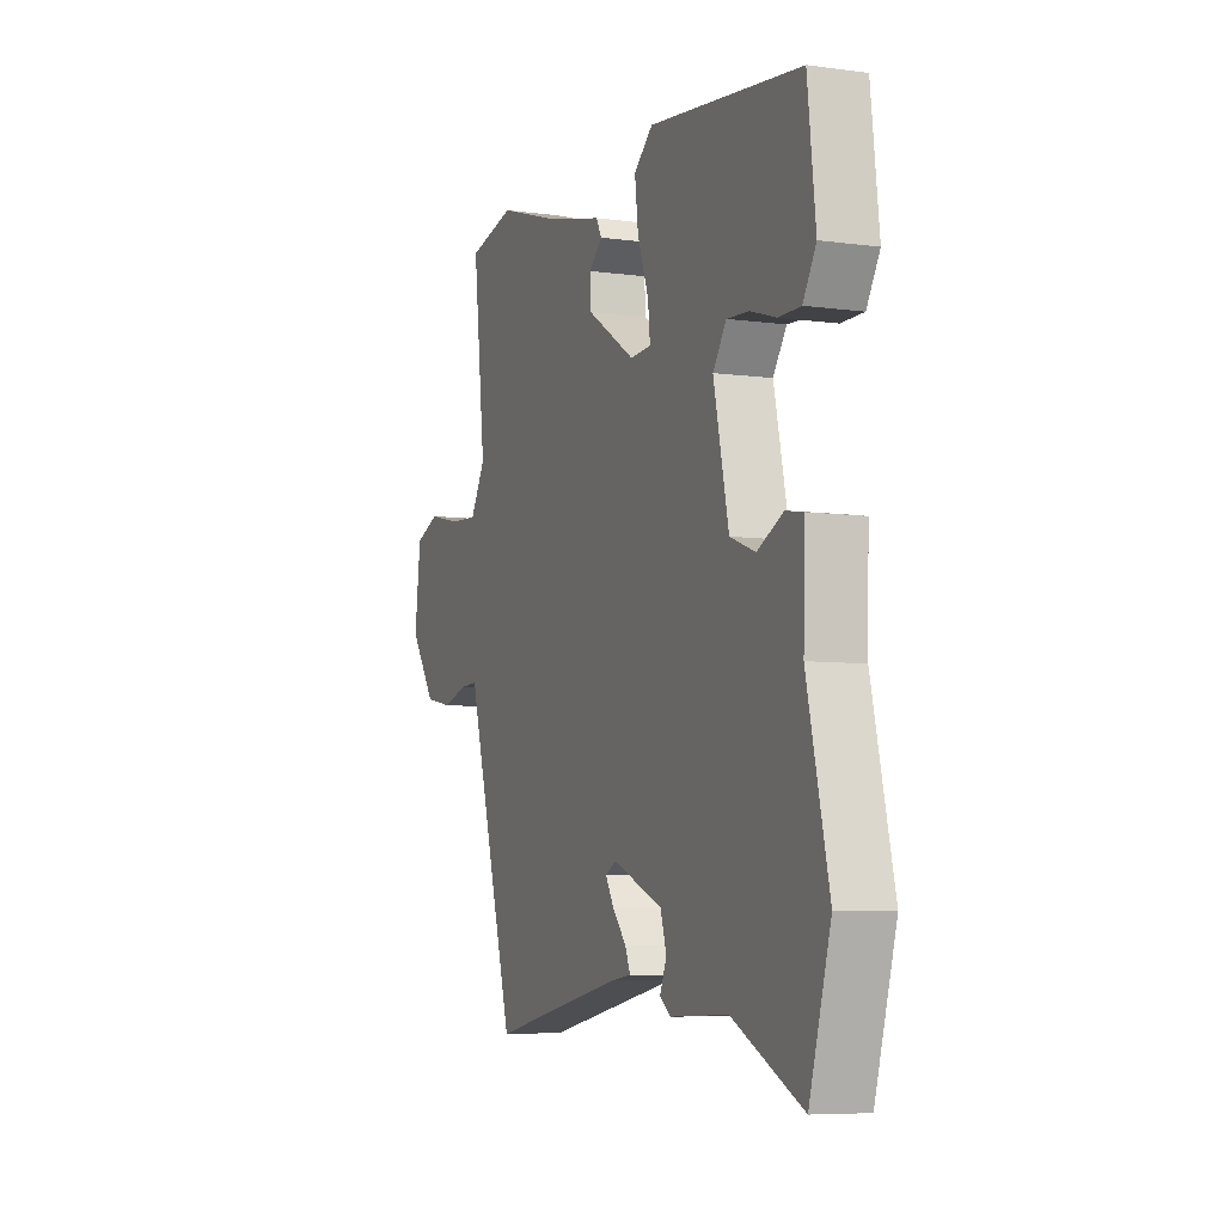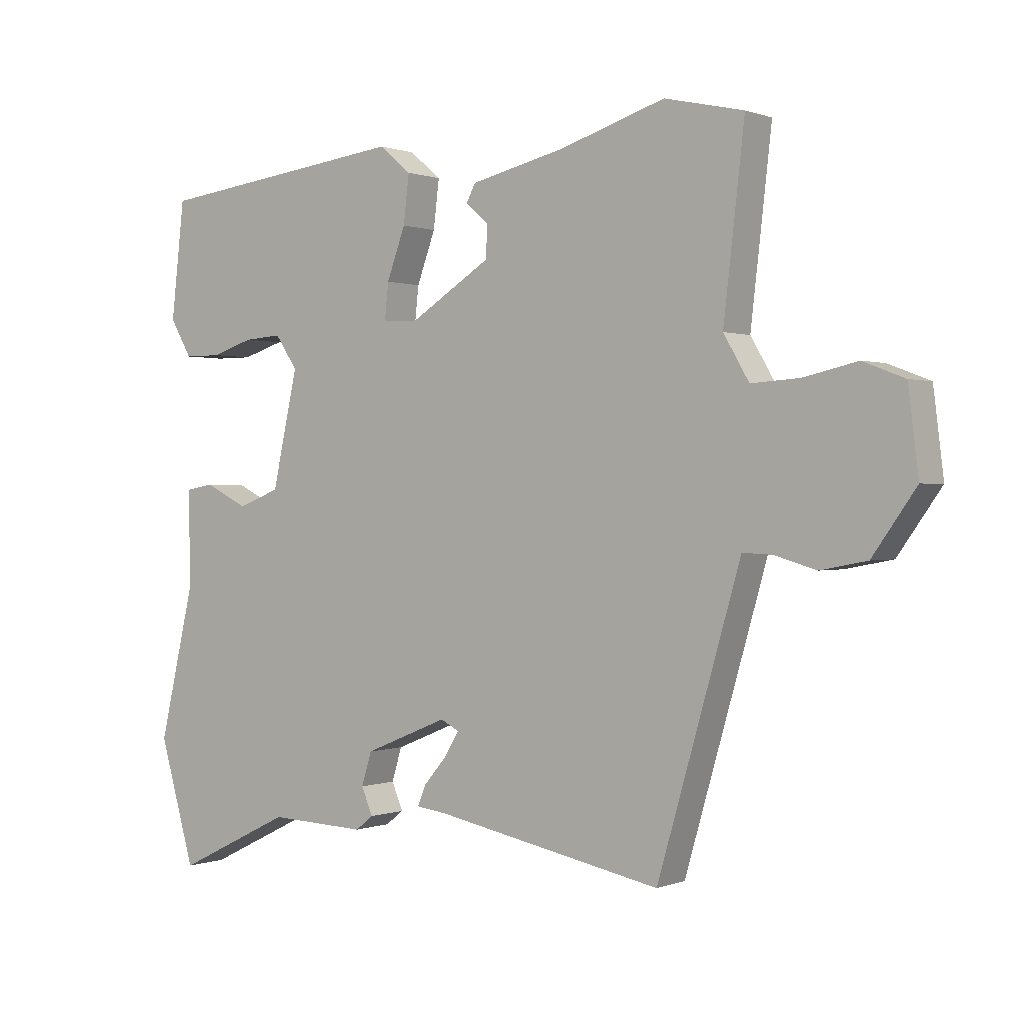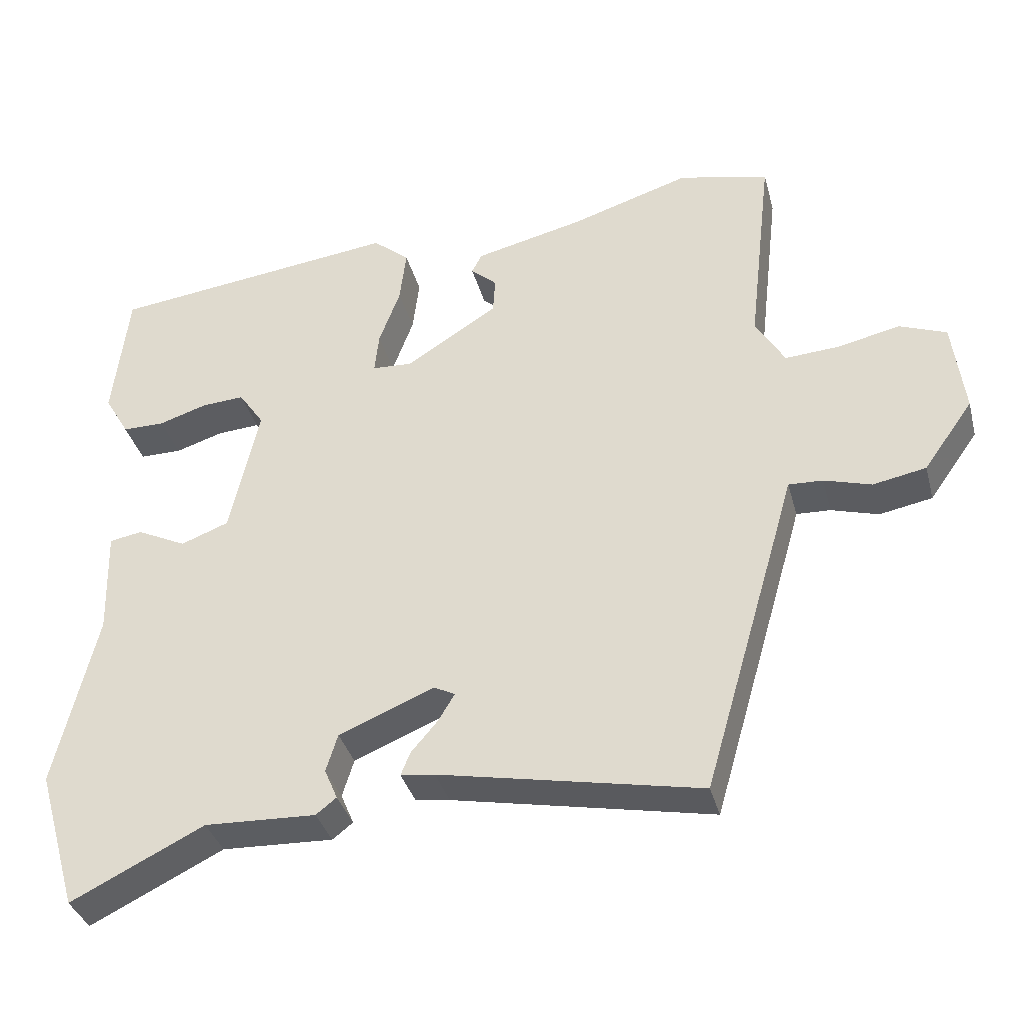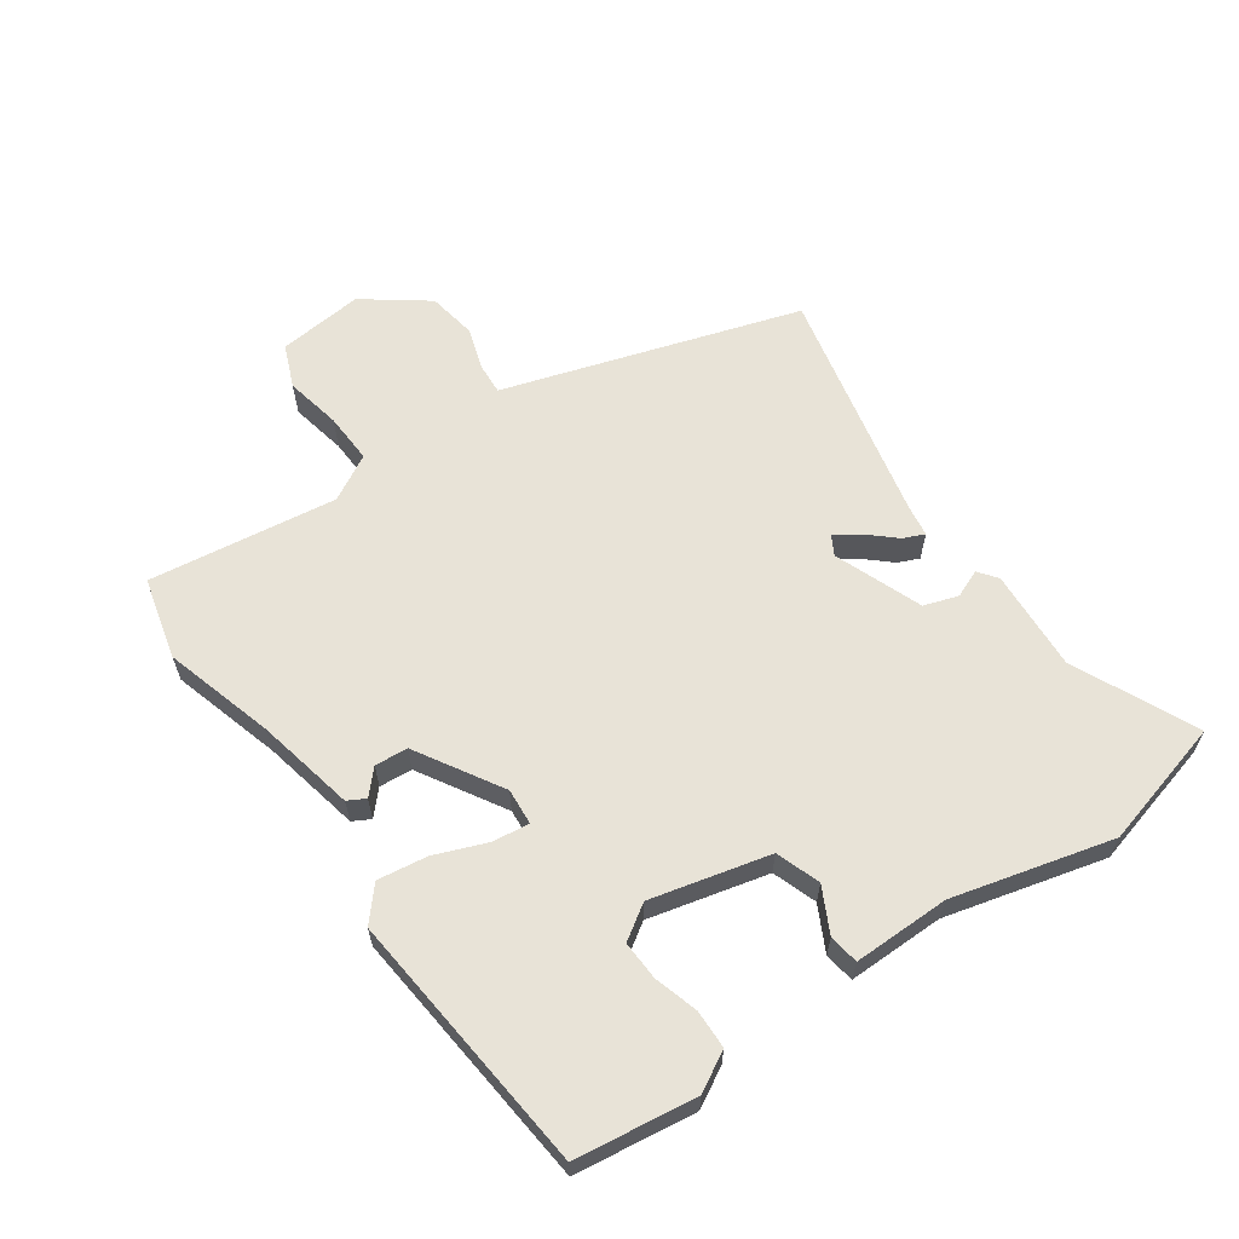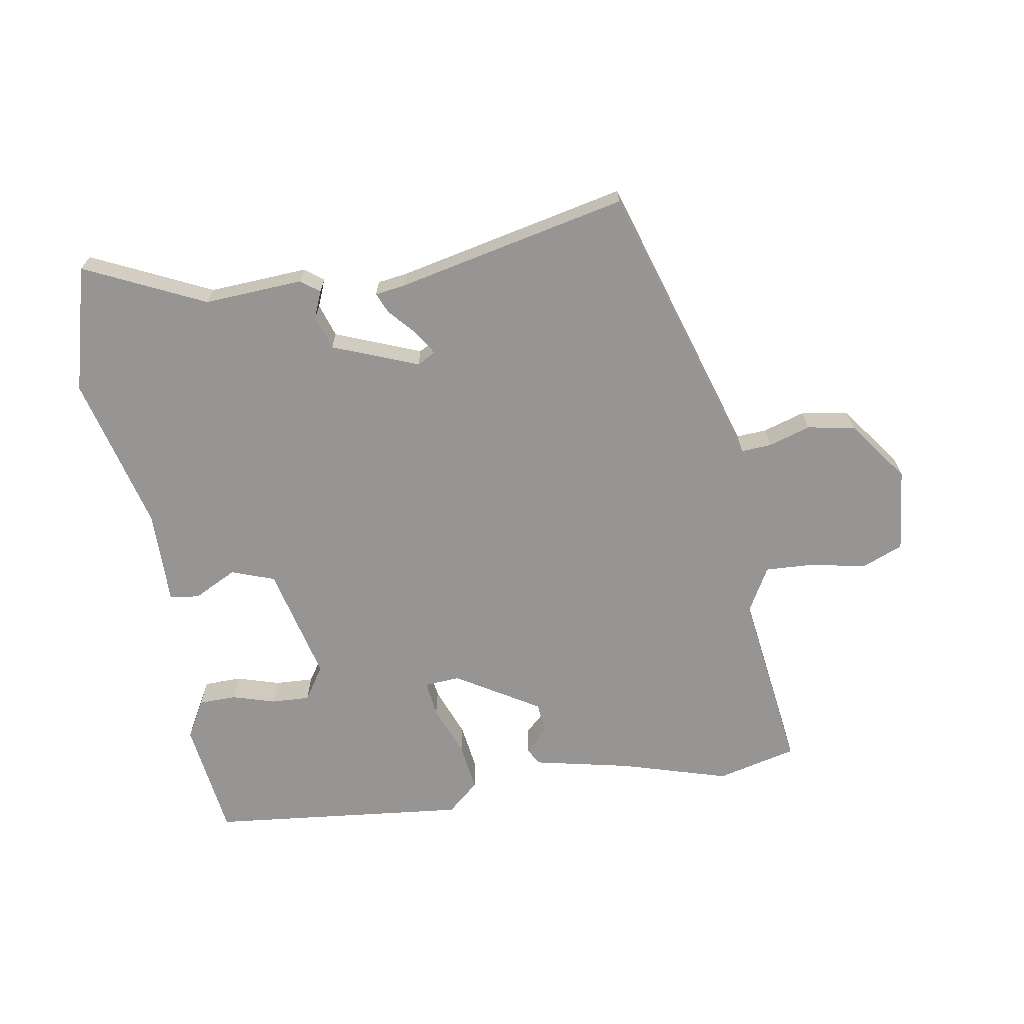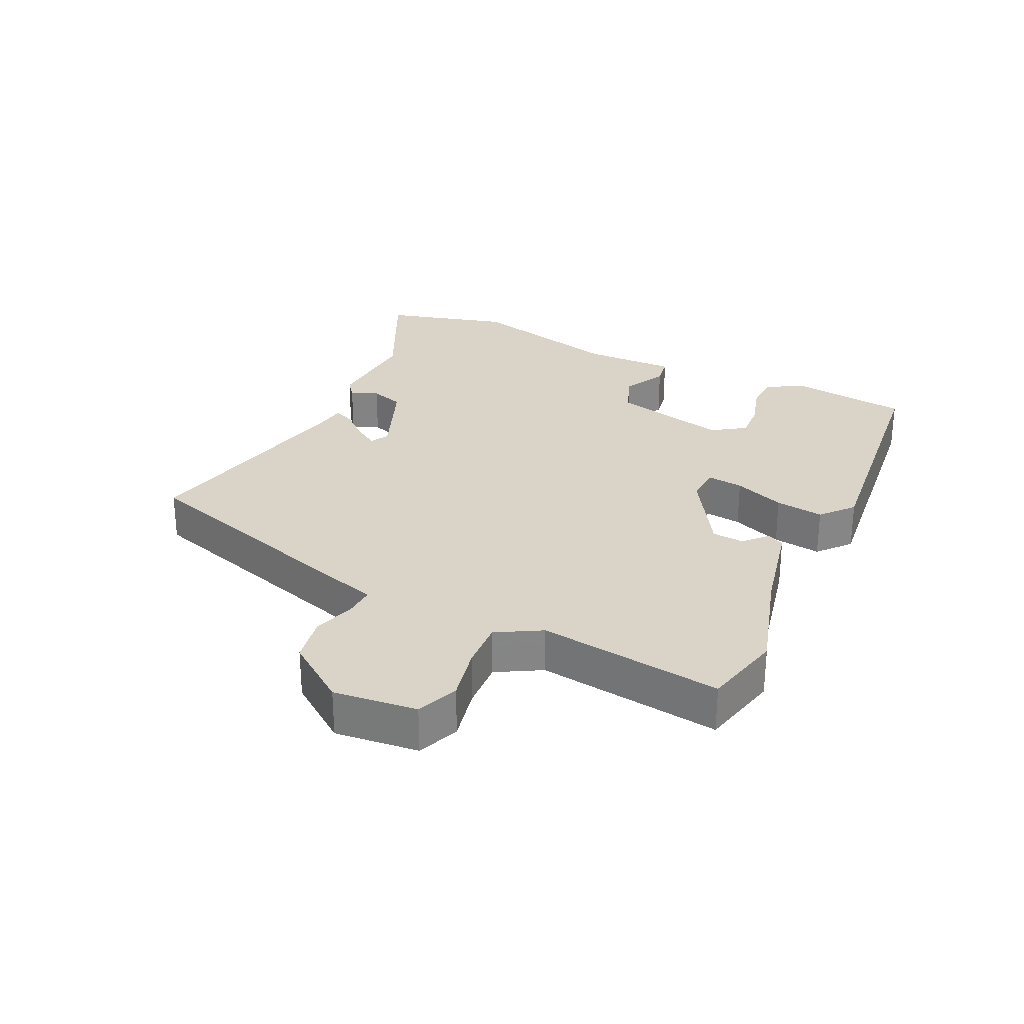
<metadata>
{"format":"obj","ext":"obj","renderer":"f3d","projection":"perspective","resolution":1024,"background":"white","views":[{"elev":-6.7,"azim":68.2,"up":"+Z"},{"elev":0.4,"azim":-143.8,"up":"+Z"},{"elev":-36.0,"azim":-165.4,"up":"+Z"},{"elev":62.3,"azim":56.3,"up":"+Y"},{"elev":-67.6,"azim":-169.4,"up":"+Y"},{"elev":28.4,"azim":-63.7,"up":"+Y"}]}
</metadata>
<code>
v -0.376 0.07 -0.522
v -0.488 0.07 -0.137
v -0.506 0.07 -0.074
v -0.553 0.07 -0.076
v -0.618 0.07 -0.095
v -0.691 0.07 -0.081
v -0.759 0.07 0.015
v -0.743 0.07 0.144
v -0.678 0.07 0.169
v -0.594 0.07 0.15
v -0.518 0.07 0.145
v -0.478 0.07 0.213
v -0.511 0.07 0.498
v -0.387 0.07 0.526
v -0.222 0.07 0.474
v -0.073 0.07 0.439
v -0.059 0.07 0.412
v -0.095 0.07 0.38
v -0.092 0.07 0.33
v 0.035 0.07 0.25
v 0.09 0.07 0.253
v 0.084 0.07 0.309
v 0.055 0.07 0.388
v 0.046 0.07 0.463
v 0.096 0.07 0.505
v 0.494 0.07 0.456
v 0.515 0.07 0.273
v 0.481 0.07 0.215
v 0.423 0.07 0.215
v 0.357 0.07 0.236
v 0.298 0.07 0.24
v 0.263 0.07 0.189
v 0.303 0.07 0.009
v 0.369 0.07 -0.016
v 0.437 0.07 0.017
v 0.482 0.07 0.009
v 0.478 0.07 -0.137
v 0.535 0.07 -0.379
v 0.479 0.07 -0.572
v 0.296 0.07 -0.482
v 0.143 0.07 -0.488
v 0.115 0.07 -0.466
v 0.133 0.07 -0.424
v 0.117 0.07 -0.372
v -0.014 0.07 -0.318
v -0.043 0.07 -0.333
v -0.02 0.07 -0.371
v 0.016 0.07 -0.413
v 0.029 0.07 -0.445
v -0.018 0.07 -0.451
v -0.376 0 -0.522
v -0.488 0 -0.137
v -0.506 0 -0.074
v -0.553 0 -0.076
v -0.618 0 -0.095
v -0.691 0 -0.081
v -0.759 0 0.015
v -0.743 0 0.144
v -0.678 0 0.169
v -0.594 0 0.15
v -0.518 0 0.145
v -0.478 0 0.213
v -0.511 0 0.498
v -0.387 0 0.526
v -0.222 0 0.474
v -0.073 0 0.439
v -0.059 0 0.412
v -0.095 0 0.38
v -0.092 0 0.33
v 0.035 0 0.25
v 0.09 0 0.253
v 0.084 0 0.309
v 0.055 0 0.388
v 0.046 0 0.463
v 0.096 0 0.505
v 0.494 0 0.456
v 0.515 0 0.273
v 0.481 0 0.215
v 0.423 0 0.215
v 0.357 0 0.236
v 0.298 0 0.24
v 0.263 0 0.189
v 0.303 0 0.009
v 0.369 0 -0.016
v 0.437 0 0.017
v 0.482 0 0.009
v 0.478 0 -0.137
v 0.535 0 -0.379
v 0.479 0 -0.572
v 0.296 0 -0.482
v 0.143 0 -0.488
v 0.115 0 -0.466
v 0.133 0 -0.424
v 0.117 0 -0.372
v -0.014 0 -0.318
v -0.043 0 -0.333
v -0.02 0 -0.371
v 0.016 0 -0.413
v 0.029 0 -0.445
v -0.018 0 -0.451
f 47 48 49 50
f 1 2 3
f 50 1 3
f 47 50 3
f 46 47 3
f 45 46 3
f 44 45 3
f 40 41 42 43
f 40 43 44
f 39 40 44
f 38 39 44
f 37 38 44
f 36 37 44
f 35 36 44
f 34 35 44
f 33 34 44 3
f 28 29 30
f 27 28 30
f 26 27 30
f 25 26 30
f 24 25 30
f 23 24 30
f 22 23 30 31
f 21 22 31 32
f 15 16 17 18
f 15 18 19
f 14 15 19
f 13 14 19
f 12 13 19
f 11 12 19 20
f 8 9 10
f 7 8 10
f 6 7 10
f 5 6 10
f 4 5 10
f 4 10 11
f 21 32 33
f 20 21 33
f 11 20 33
f 4 11 33
f 3 4 33
f 100 99 98 97
f 53 52 51
f 53 51 100
f 53 100 97
f 53 97 96
f 53 96 95
f 53 95 94
f 93 92 91 90
f 94 93 90
f 94 90 89
f 94 89 88
f 94 88 87
f 94 87 86
f 94 86 85
f 94 85 84
f 53 94 84 83
f 80 79 78
f 80 78 77
f 80 77 76
f 80 76 75
f 80 75 74
f 80 74 73
f 81 80 73 72
f 82 81 72 71
f 68 67 66 65
f 69 68 65
f 69 65 64
f 69 64 63
f 69 63 62
f 70 69 62 61
f 60 59 58
f 60 58 57
f 60 57 56
f 60 56 55
f 60 55 54
f 61 60 54
f 83 82 71
f 83 71 70
f 83 70 61
f 83 61 54
f 83 54 53
f 1 51 52 2
f 2 52 53 3
f 3 53 54 4
f 4 54 55 5
f 5 55 56 6
f 6 56 57 7
f 7 57 58 8
f 8 58 59 9
f 9 59 60 10
f 10 60 61 11
f 11 61 62 12
f 12 62 63 13
f 13 63 64 14
f 14 64 65 15
f 15 65 66 16
f 16 66 67 17
f 17 67 68 18
f 18 68 69 19
f 19 69 70 20
f 20 70 71 21
f 21 71 72 22
f 22 72 73 23
f 23 73 74 24
f 24 74 75 25
f 25 75 76 26
f 26 76 77 27
f 27 77 78 28
f 28 78 79 29
f 29 79 80 30
f 30 80 81 31
f 31 81 82 32
f 32 82 83 33
f 33 83 84 34
f 34 84 85 35
f 35 85 86 36
f 36 86 87 37
f 37 87 88 38
f 38 88 89 39
f 39 89 90 40
f 40 90 91 41
f 41 91 92 42
f 42 92 93 43
f 43 93 94 44
f 44 94 95 45
f 45 95 96 46
f 46 96 97 47
f 47 97 98 48
f 48 98 99 49
f 49 99 100 50
f 50 100 51 1

</code>
